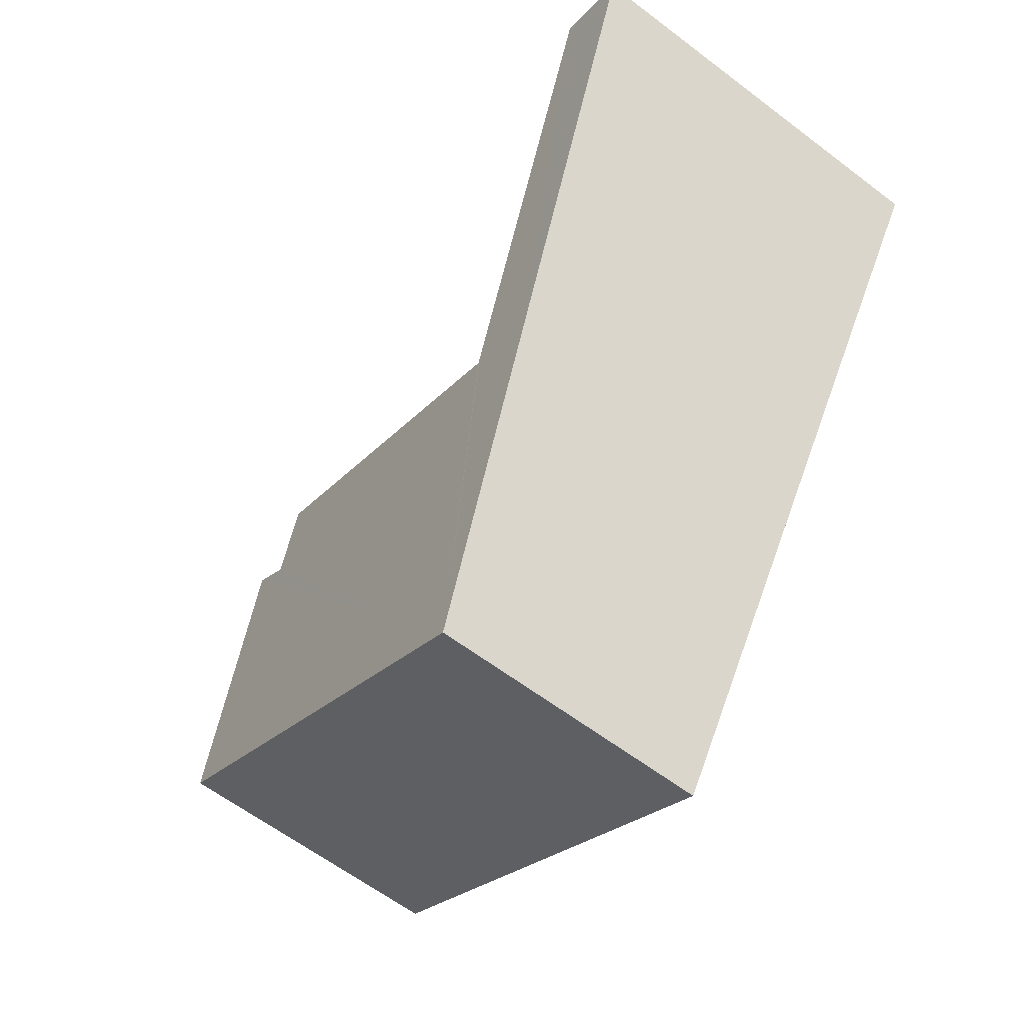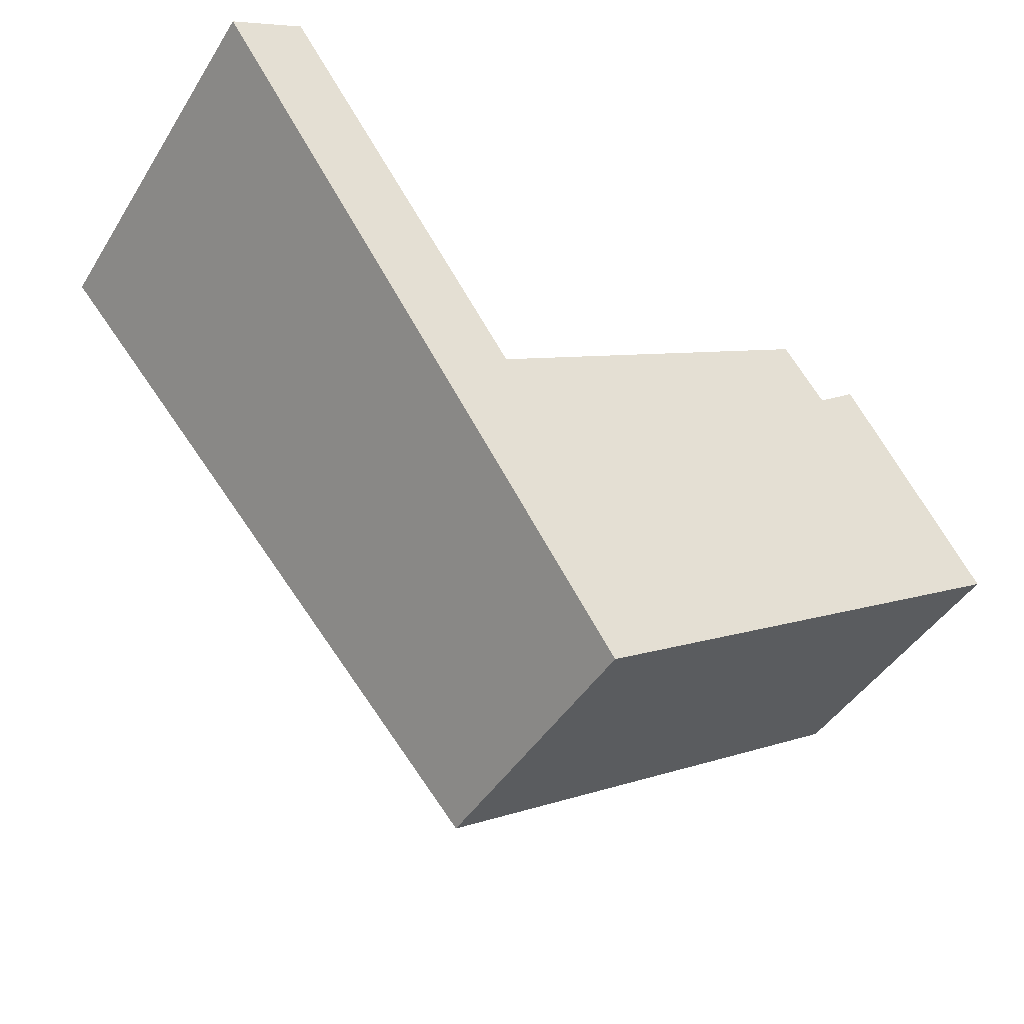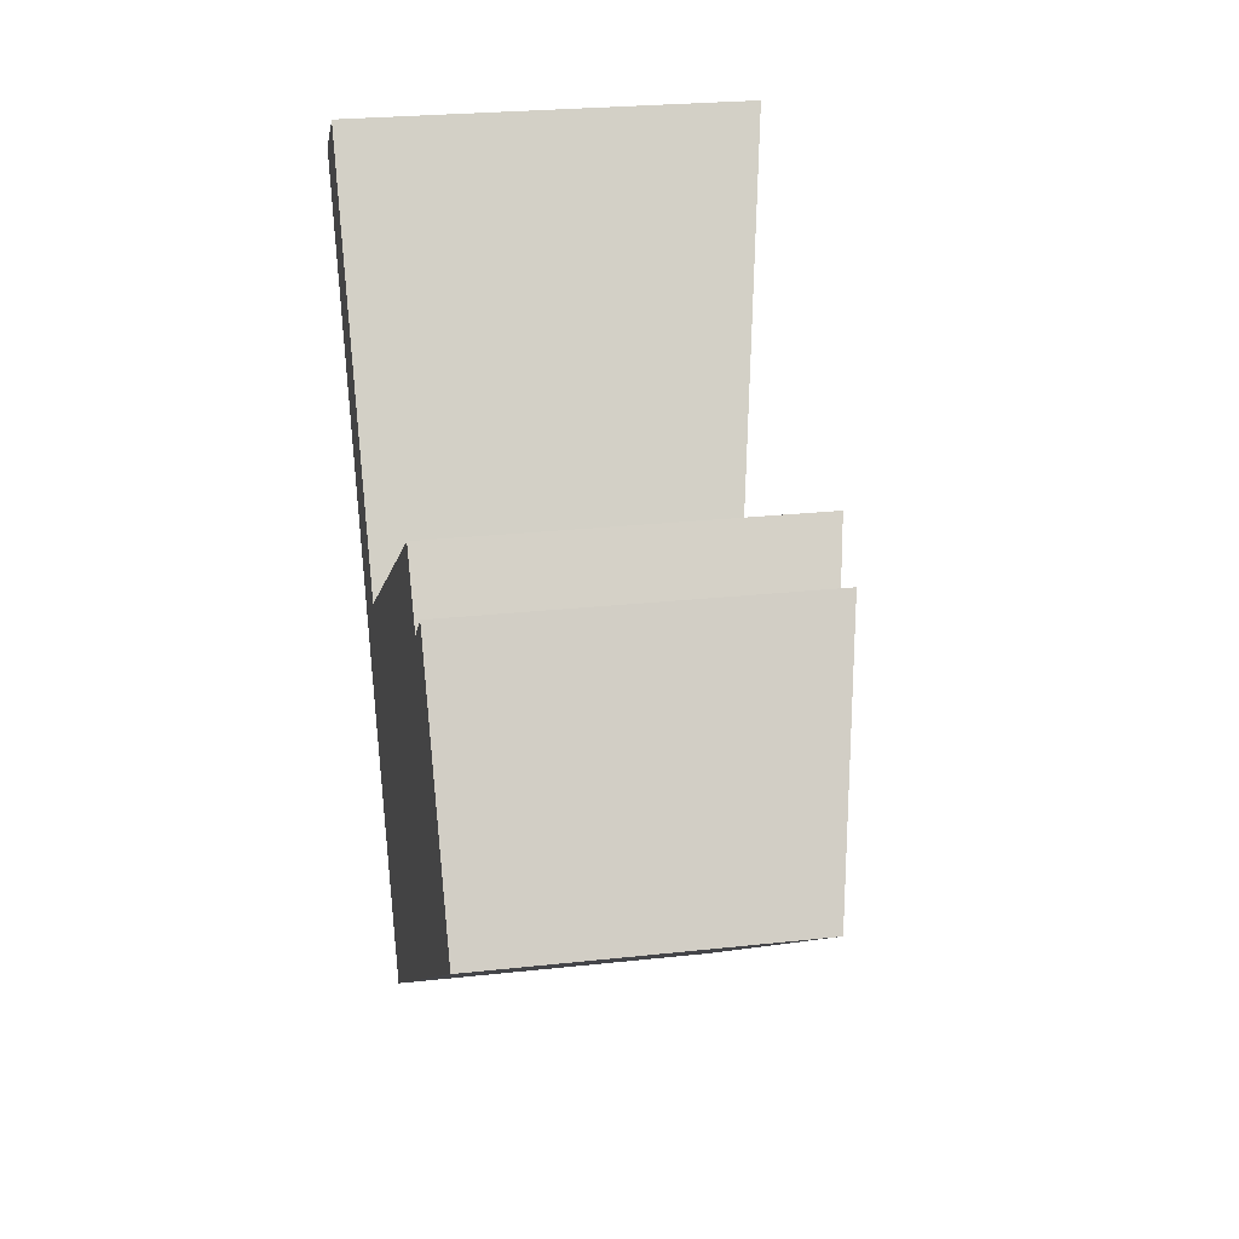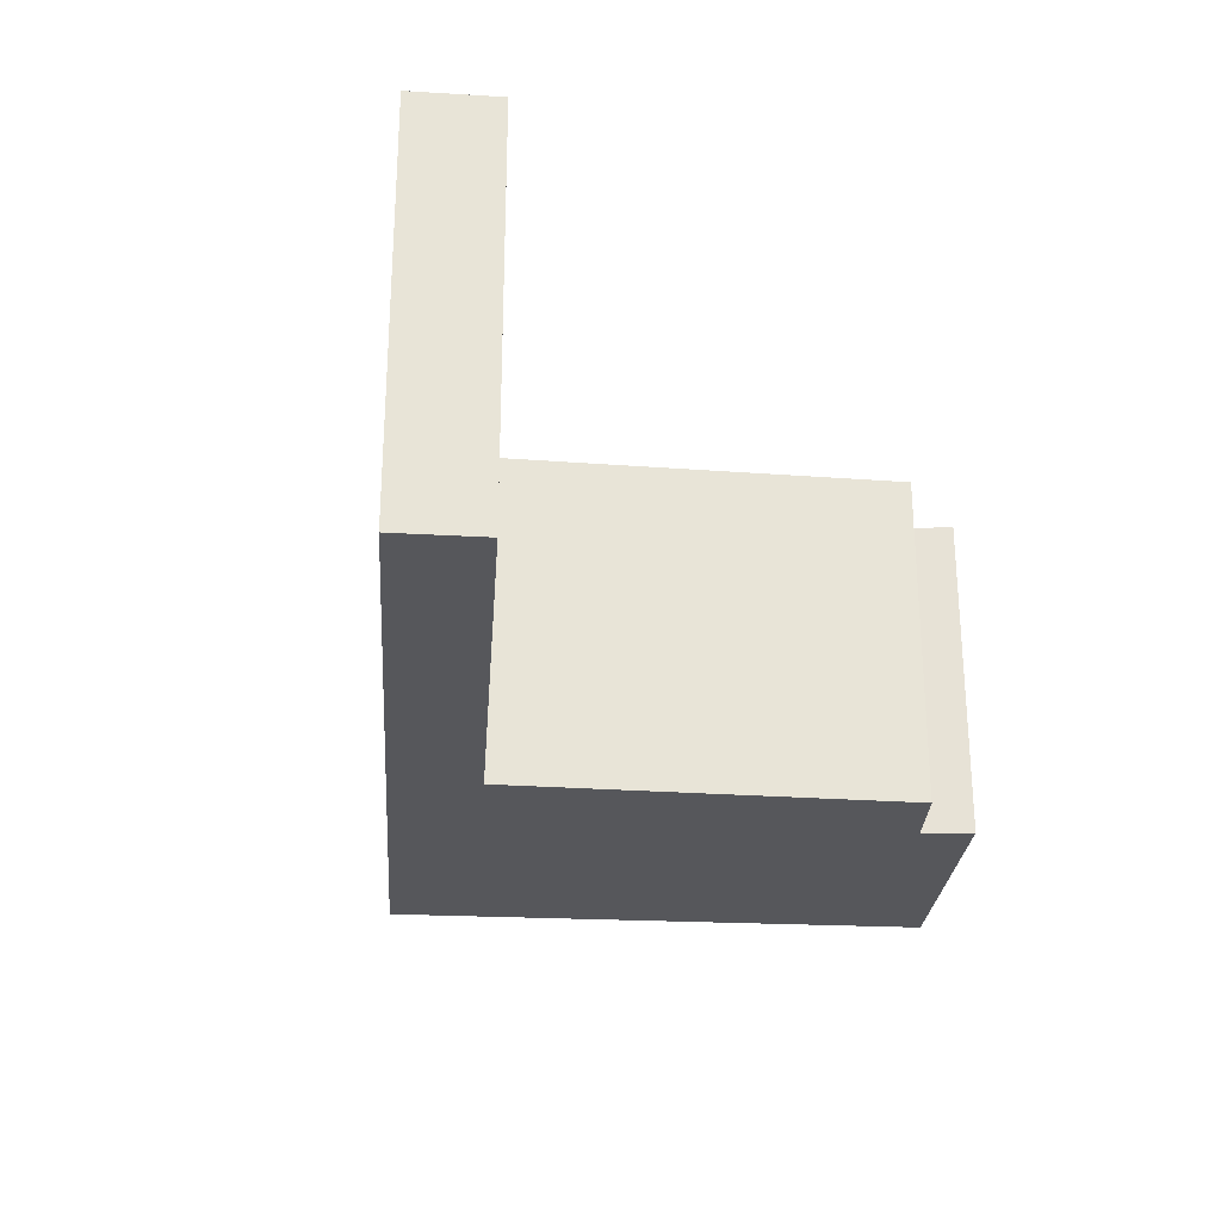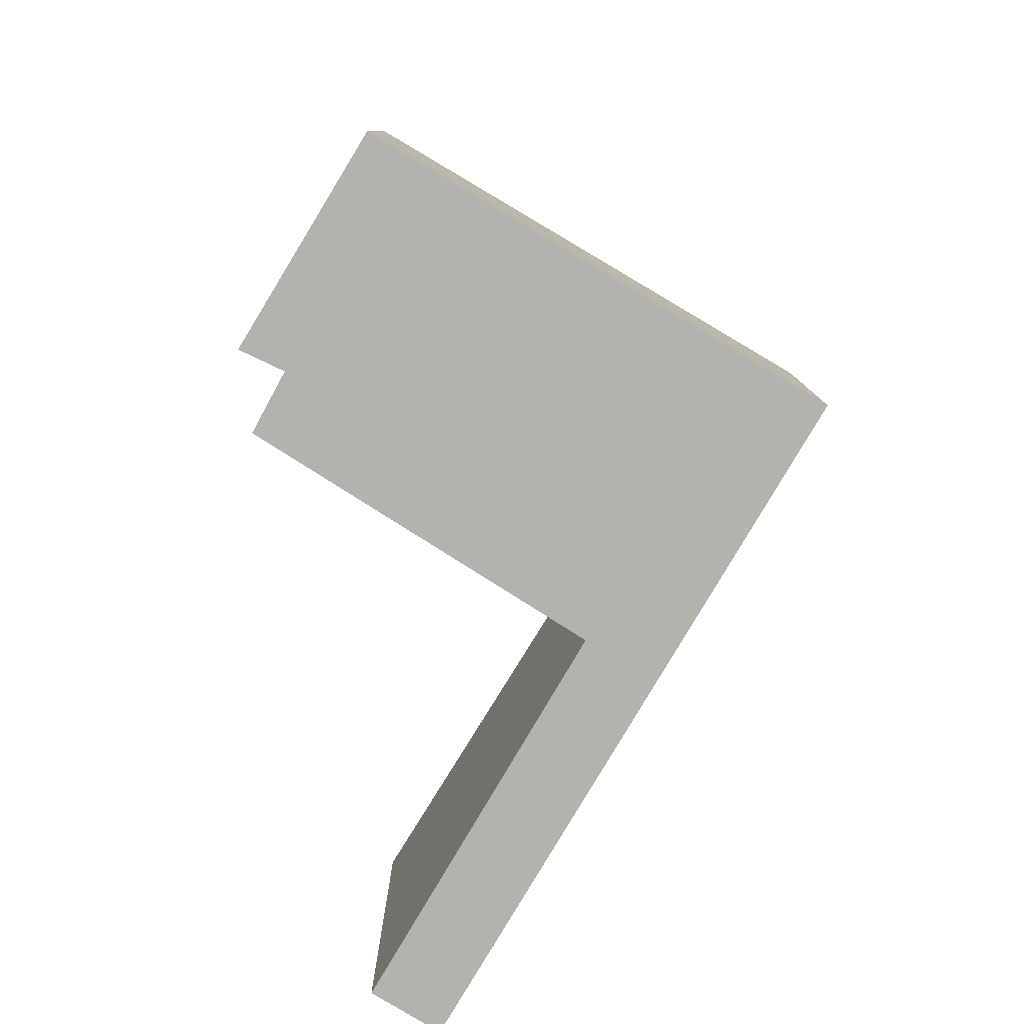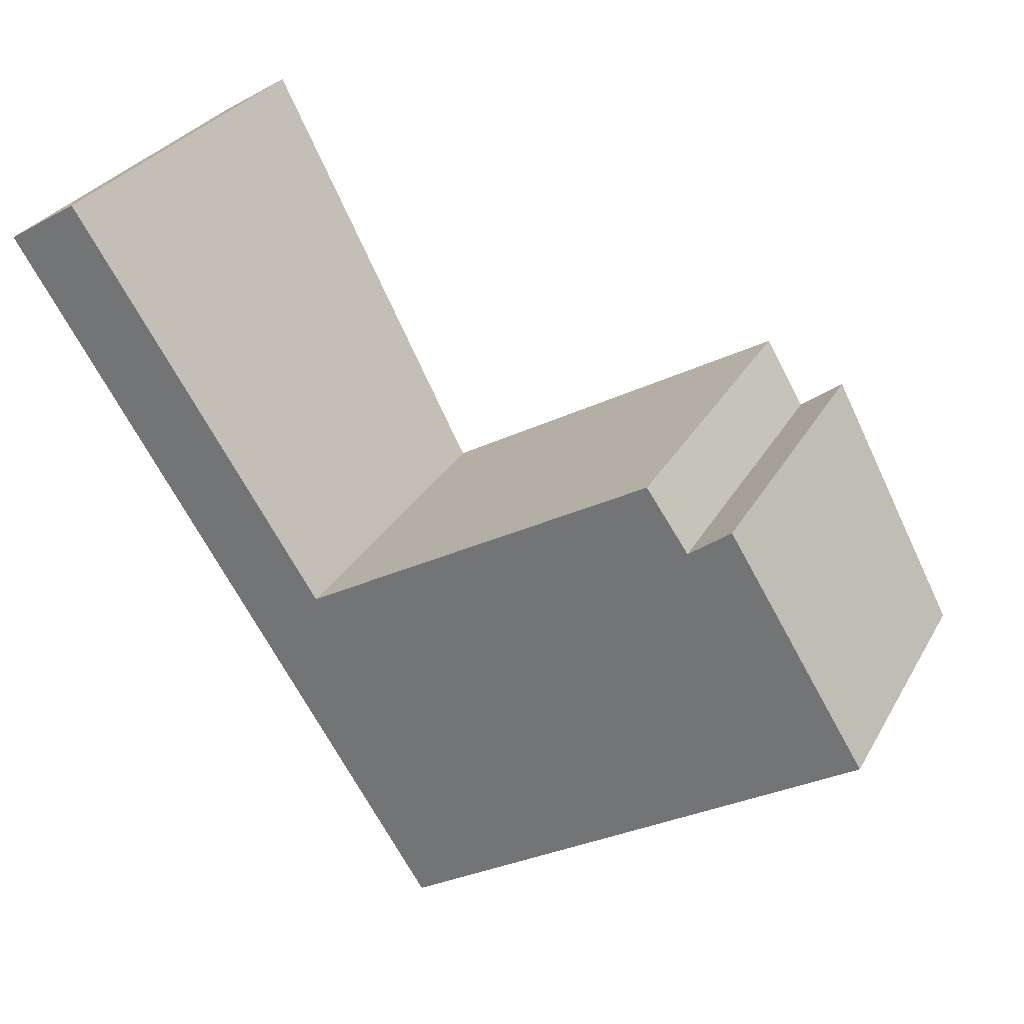
<metadata>
{"format":"obj","ext":"obj","renderer":"f3d","projection":"perspective","resolution":1024,"background":"white","views":[{"elev":-62.7,"azim":-127.4,"up":"+Z"},{"elev":-44.0,"azim":-29.9,"up":"+Z"},{"elev":24.9,"azim":79.8,"up":"+Z"},{"elev":-27.4,"azim":-37.0,"up":"+Y"},{"elev":-79.6,"azim":116.6,"up":"+Y"},{"elev":29.8,"azim":24.6,"up":"+Z"}]}
</metadata>
<code>
v  0 4.595 2.814e-16
v  0.83 4.593 0.515
v  2.77 3.851 -4.266
v  3.599 3.851 -3.73
v  4.892 3.281 -7.533
v  3.635 3.842 -3.785
v  7.59 3.819 -1.416
v  8.058 3.699 -2.089
v  8.523 3.707 -1.727
v  10.06 3.281 -4.196
v  0 0 0
v  0.83 -3.153e-17 0.515
v  3.635 2.318e-16 -3.785
v  7.59 8.67e-17 -1.416
v  8.523 1.057e-16 -1.727
v  8.058 1.279e-16 -2.089
v  3.599 2.284e-16 -3.73
v  10.06 2.569e-16 -4.196
v  4.892 4.613e-16 -7.533
v  2.77 2.612e-16 -4.266
g defaultobject
f 1 2 3
f 4 3 2
f 5 3 4
f 6 5 4
f 7 5 6
f 8 5 7
f 9 5 8
f 10 5 9
f 11 2 1
f 2 11 12
f 13 7 6
f 7 13 14
f 8 15 9
f 15 8 16
f 12 4 2
f 4 12 17
f 4 17 6
f 6 17 13
f 14 8 7
f 8 14 16
f 15 10 9
f 10 15 18
f 18 5 10
f 5 18 19
f 3 11 1
f 11 3 20
f 20 3 5
f 20 5 19
f 15 19 18
f 19 15 16
f 19 16 14
f 19 14 13
f 19 13 17
f 19 17 12
f 19 12 20
f 20 12 11

</code>
